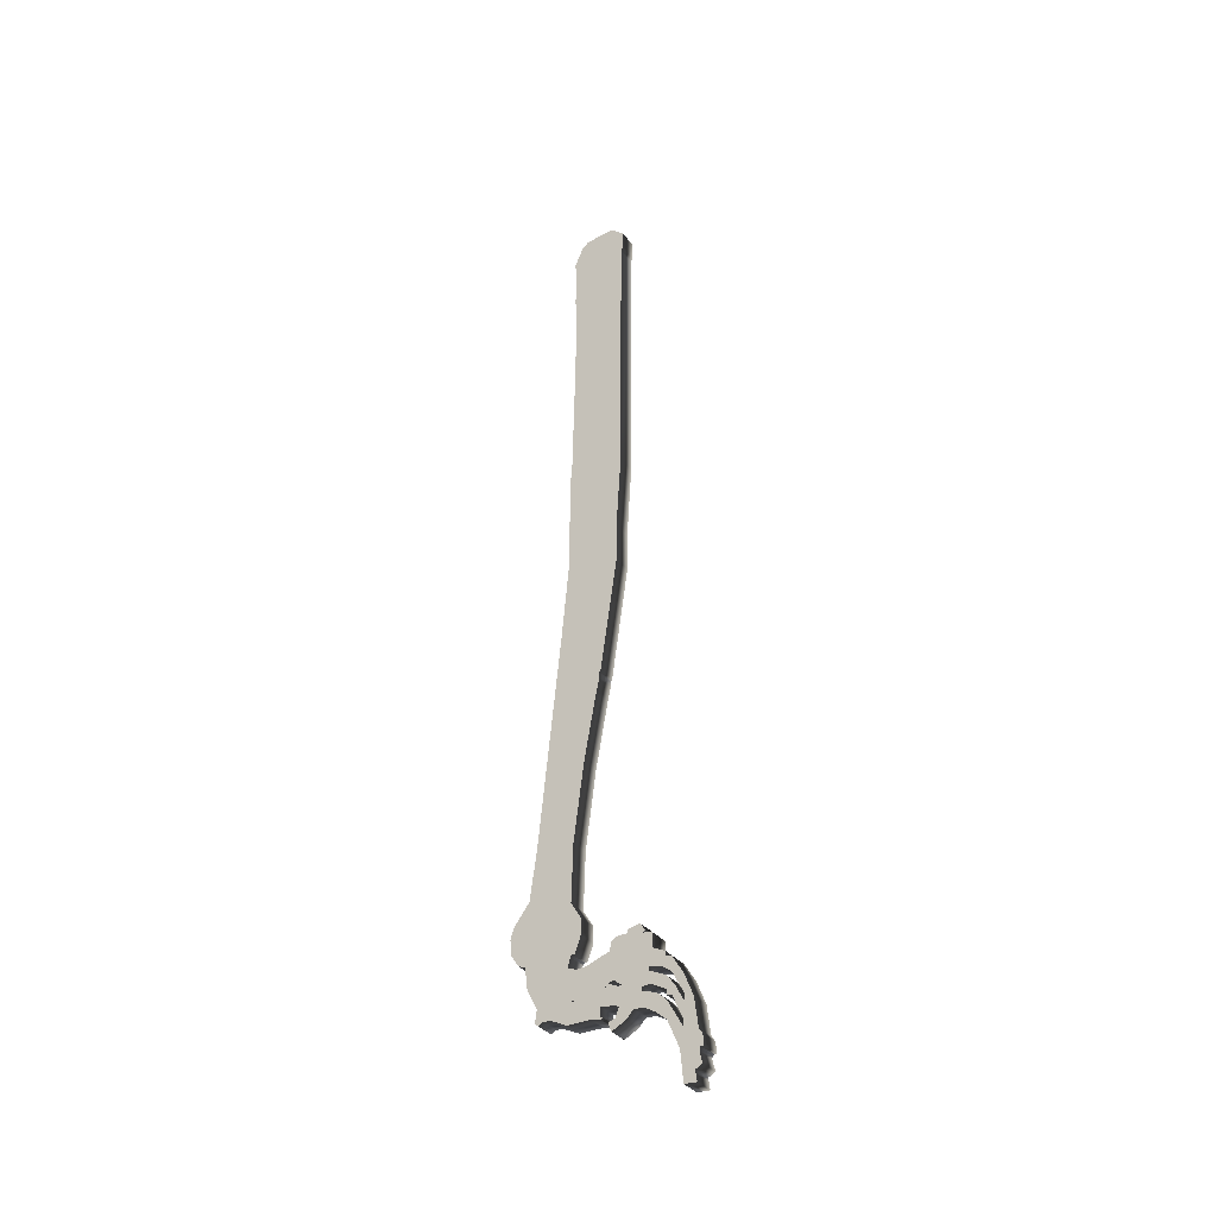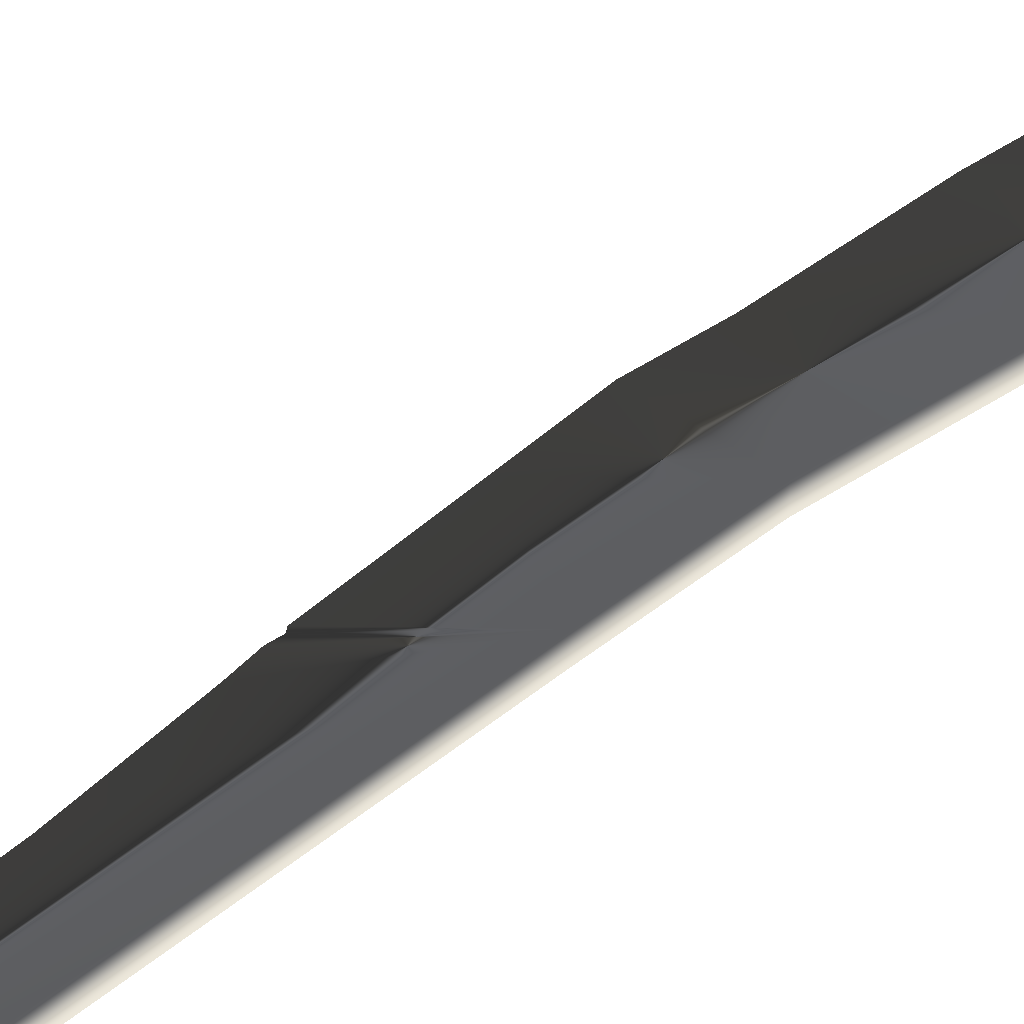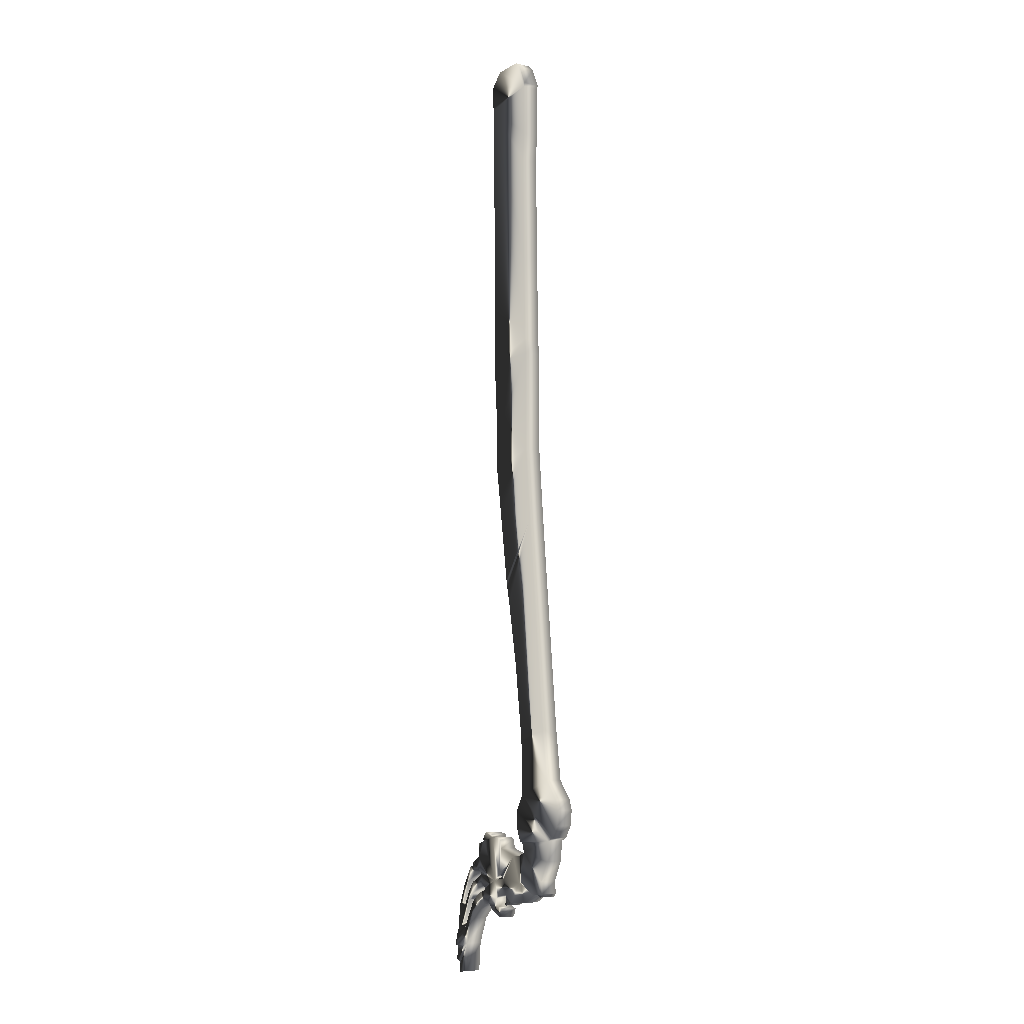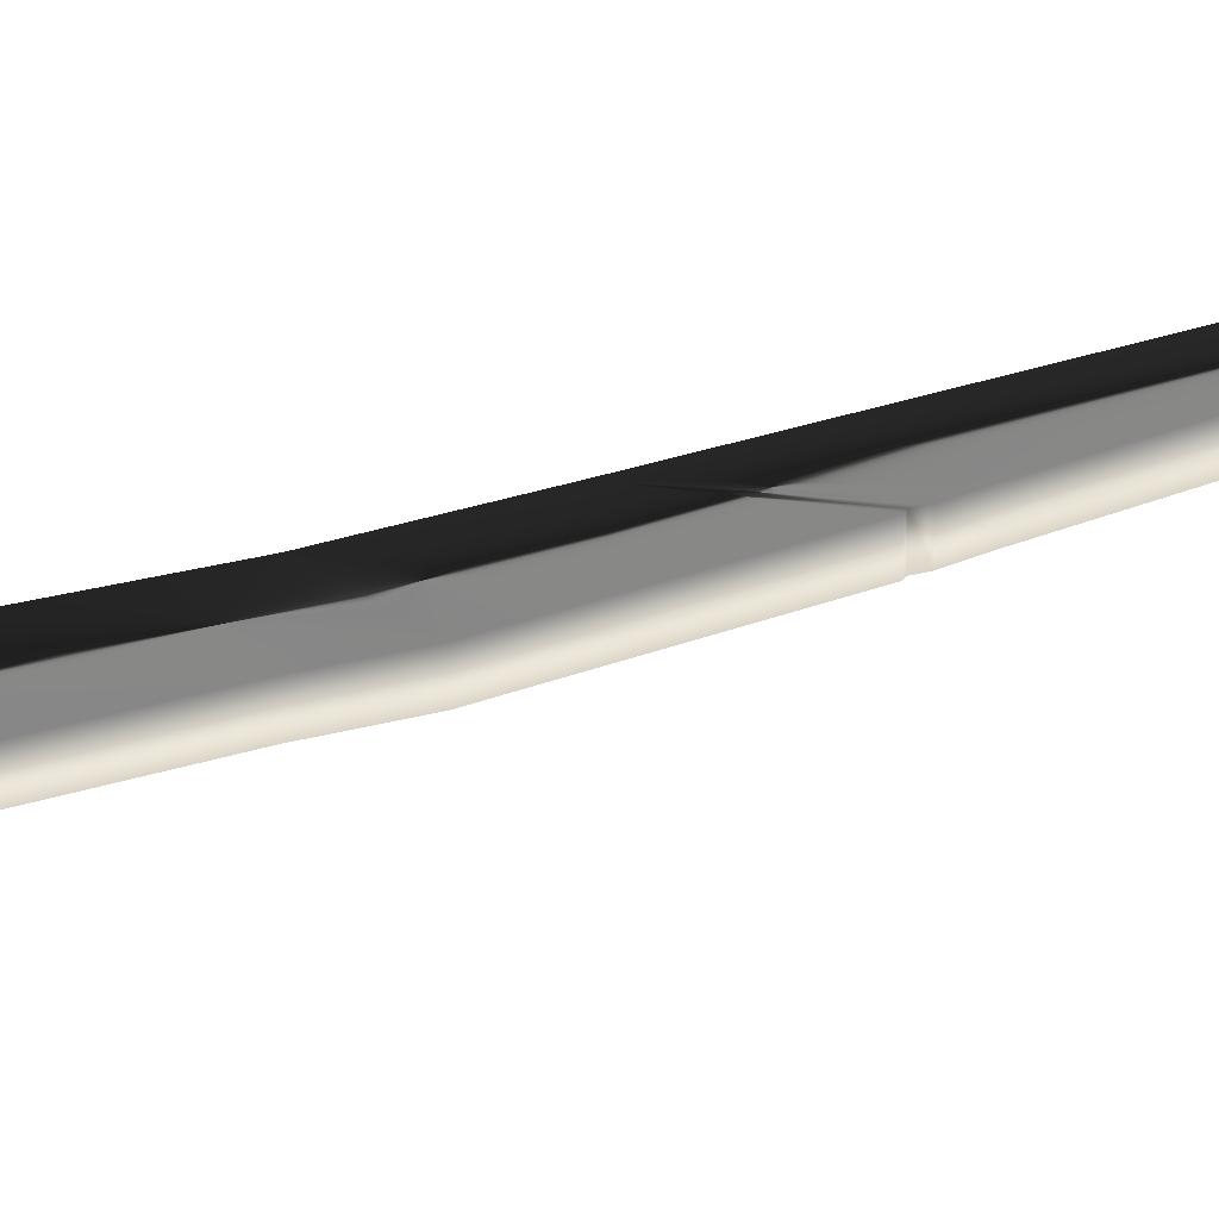
<metadata>
{"format":"obj","ext":"obj","renderer":"f3d","projection":"perspective","resolution":1024,"background":"white","views":[{"elev":-38.2,"azim":35.7,"up":"+Z"},{"elev":53.7,"azim":-124.7,"up":"+Y"},{"elev":-6.7,"azim":-124.5,"up":"+Z"},{"elev":28.1,"azim":67.4,"up":"+Y"}]}
</metadata>
<code>
v  -1179 -5 180.8
v  -1185 -5 168.8
v  -1184 -5 166.8
v  -1175 -5 184.3
v  -1157 -5 183.8
v  -1150 -5 175.8
v  -1150 -5 162.8
v  -1151 -5 160.8
v  -1184 -5 136.8
v  -1183 -5 119.8
v  -1184 -5 56.75
v  -1185 -5 5.751
v  -1152 -5 -4.249
v  -1186 -5 -3.249
v  -1155 -5 -50.25
v  -1186 -5 -62.25
v  -1155 -5 -73.25
v  -1159 -5 -100.2
v  -1190 -5 -106.2
v  -1165 -5 -141.2
v  -1166 -5 -142.2
v  -1166 -5 -146.2
v  -1168 -5 -155.2
v  -1175 -5 -193.2
v  -1203 -5 -233.2
v  -1181 -5 -238.2
v  -1207 -5 -262.2
v  -1182 -5 -271.2
v  -1216 -5 -273.2
v  -1218 -5 -279.2
v  -1217 -5 -288.2
v  -1212 -5 -295.2
v  -1208 -5 -297.2
v  -1176 -5 -281.2
v  -1176 -5 -290.2
v  -1181 -5 -299.2
v  -1182 -5 -300.2
v  -1183 -5 -305.2
v  -1207 -5 -309.2
v  -1201 -5 -321.2
v  -1197 -5 -328.7
v  -1192 -5 -329.7
v  -1181 -5 -322.7
v  -1178 -5 -307.7
v  -1178 -5 -323.7
v  -1172 -5 -307.7
v  -1162 -5 -321.7
v  -1161 -5 -321.2
v  -1160 -5 -320.7
v  -1157 -5 -319.7
v  -1159 -5 -304.2
v  -1158 -5 -299.2
v  -1155 -5 -297.7
v  -1149 -5 -298.2
v  -1152 -5 -323.7
v  -1140 -5 -300.7
v  -1135 -5 -310.2
v  -1137 -5 -319.2
v  -1179 -5 -299.2
v  -1137 -5 -321.2
v  -1141 -5 -328.2
v  -1137 -5 -327.7
v  -1128 -5 -326.2
v  -1128 -5 -333.2
v  -1124 -5 -332.2
v  -1125 -5 -337.2
v  -1120 -5 -340.2
v  -1120 -5 -350.2
v  -1112 -5 -357.2
v  -1120 -5 -354.2
v  -1128 -5 -314.2
v  -1128 -5 -316.2
v  -1131 -5 -320.7
v  -1128 -5 -336.2
v  -1135 -5 -302.2
v  -1202 -5 -328.2
v  -1200 -5 -330.2
v  -1141 -5 -330.2
v  -1154 -5 -334.2
v  -1156 -5 -332.7
v  -1154 -5 -323.7
v  -1139 -5 -299.7
v  -1142 -5 -295.2
v  -1146 -5 -337.7
v  -1149 -5 -296.2
v  -1110 -5 -360.2
v  -1111 -5 -366.2
v  -1122 -5 -364.2
v  -1112 -5 -368.2
v  -1110 -5 -374.2
v  -1114 -5 -376.2
v  -1150 -5 -341.7
v  -1156 -5 -339.2
v  -1140 -5 -338.7
v  -1137 -5 -331.7
v  -1164 -5 -331.2
v  -1170 -5 -335.7
v  -1164 -5 -336.2
v  -1109 -5 -366.2
v  -1158 -5 -345.2
v  -1160 -5 -340.2
v  -1161 -5 -322.2
v  -1180 -5 -323.7
v  -1183 -5 -334.7
v  -1125 -5 -317.2
v  -1125 -5 -325.2
v  -1119 -5 -328.2
v  -1119 -5 -338.2
v  -1114 -5 -341.2
v  -1119 -5 -342.2
v  -1132 -5 -334.2
v  -1134 -5 -342.7
v  -1128 -5 -339.2
v  -1114 -5 -378.2
v  -1120 -5 -381.2
v  -1113 -5 -382.2
v  -1164 -5 -337.7
v  -1163 -5 -336.7
v  -1128 -5 -348.2
v  -1121 -5 -352.2
v  -1179 5 180.8
v  -1185 5 168.8
v  -1184 5 166.8
v  -1175 5 184.3
v  -1157 5 183.8
v  -1150 5 175.8
v  -1150 5 162.8
v  -1151 5 160.8
v  -1184 5 136.8
v  -1183 5 119.8
v  -1184 5 56.75
v  -1185 5 5.751
v  -1152 5 -4.249
v  -1186 5 -3.249
v  -1155 5 -50.25
v  -1186 5 -62.25
v  -1155 5 -73.25
v  -1159 5 -100.2
v  -1190 5 -106.2
v  -1165 5 -141.2
v  -1166 5 -142.2
v  -1166 5 -146.2
v  -1168 5 -155.2
v  -1175 5 -193.2
v  -1203 5 -233.2
v  -1181 5 -238.2
v  -1207 5 -262.2
v  -1182 5 -271.2
v  -1216 5 -273.2
v  -1218 5 -279.2
v  -1217 5 -288.2
v  -1212 5 -295.2
v  -1208 5 -297.2
v  -1176 5 -281.2
v  -1176 5 -290.2
v  -1181 5 -299.2
v  -1182 5 -300.2
v  -1183 5 -305.2
v  -1207 5 -309.2
v  -1201 5 -321.2
v  -1197 5 -328.7
v  -1192 5 -329.7
v  -1181 5 -322.7
v  -1178 5 -307.7
v  -1178 5 -323.7
v  -1172 5 -307.7
v  -1162 5 -321.7
v  -1161 5 -321.2
v  -1160 5 -320.7
v  -1157 5 -319.7
v  -1159 5 -304.2
v  -1158 5 -299.2
v  -1155 5 -297.7
v  -1149 5 -298.2
v  -1152 5 -323.7
v  -1140 5 -300.7
v  -1135 5 -310.2
v  -1137 5 -319.2
v  -1179 5 -299.2
v  -1137 5 -321.2
v  -1141 5 -328.2
v  -1137 5 -327.7
v  -1128 5 -326.2
v  -1128 5 -333.2
v  -1124 5 -332.2
v  -1125 5 -337.2
v  -1120 5 -340.2
v  -1120 5 -350.2
v  -1112 5 -357.2
v  -1120 5 -354.2
v  -1128 5 -314.2
v  -1128 5 -316.2
v  -1131 5 -320.7
v  -1128 5 -336.2
v  -1135 5 -302.2
v  -1202 5 -328.2
v  -1200 5 -330.2
v  -1141 5 -330.2
v  -1154 5 -334.2
v  -1156 5 -332.7
v  -1154 5 -323.7
v  -1139 5 -299.7
v  -1142 5 -295.2
v  -1146 5 -337.7
v  -1149 5 -296.2
v  -1110 5 -360.2
v  -1111 5 -366.2
v  -1122 5 -364.2
v  -1112 5 -368.2
v  -1110 5 -374.2
v  -1114 5 -376.2
v  -1150 5 -341.7
v  -1156 5 -339.2
v  -1140 5 -338.7
v  -1137 5 -331.7
v  -1164 5 -331.2
v  -1170 5 -335.7
v  -1164 5 -336.2
v  -1109 5 -366.2
v  -1158 5 -345.2
v  -1160 5 -340.2
v  -1161 5 -322.2
v  -1180 5 -323.7
v  -1183 5 -334.7
v  -1125 5 -317.2
v  -1125 5 -325.2
v  -1119 5 -328.2
v  -1119 5 -338.2
v  -1114 5 -341.2
v  -1119 5 -342.2
v  -1132 5 -334.2
v  -1134 5 -342.7
v  -1128 5 -339.2
v  -1114 5 -378.2
v  -1120 5 -381.2
v  -1113 5 -382.2
v  -1164 5 -337.7
v  -1163 5 -336.7
v  -1128 5 -348.2
v  -1121 5 -352.2
g sita_arm
f 3 1 2
f 1 3 4
f 4 3 5
f 5 3 6
f 6 3 7
f 7 3 8
f 8 3 9
f 8 9 10
f 8 10 11
f 8 11 12
f 8 12 13
f 13 12 14
f 13 14 15
f 15 14 16
f 15 16 17
f 17 16 18
f 18 16 19
f 18 19 20
f 20 19 21
f 21 19 22
f 22 19 23
f 23 19 24
f 24 19 25
f 24 25 26
f 26 25 27
f 26 27 28
f 28 27 29
f 28 29 30
f 28 30 31
f 28 31 32
f 28 32 33
f 28 33 34
f 34 33 35
f 35 33 36
f 36 33 37
f 37 33 38
f 38 33 39
f 38 39 40
f 38 40 41
f 38 41 42
f 38 42 43
f 38 43 44
f 44 43 45
f 44 45 46
f 46 45 47
f 46 47 48
f 46 48 49
f 46 49 50
f 46 50 51
f 51 50 52
f 52 50 53
f 53 50 54
f 54 50 55
f 54 55 56
f 56 55 57
f 57 55 58
f 35 36 59
f 58 55 60
f 60 55 61
f 60 61 62
f 60 62 63
f 63 62 64
f 63 64 65
f 65 64 66
f 65 66 67
f 67 66 68
f 67 68 69
f 69 68 70
f 57 58 71
f 71 58 72
f 72 58 73
f 66 64 74
f 56 57 75
f 41 40 76
f 41 76 77
f 61 55 78
f 78 55 79
f 79 55 80
f 80 55 81
f 54 56 82
f 54 82 83
f 78 79 84
f 54 83 85
f 69 70 86
f 86 70 87
f 87 70 88
f 87 88 89
f 89 88 90
f 90 88 91
f 84 79 92
f 92 79 93
f 78 84 94
f 78 94 95
f 47 45 96
f 96 45 97
f 96 97 98
f 86 87 99
f 92 93 100
f 100 93 101
f 49 48 102
f 49 102 81
f 81 102 80
f 80 102 96
f 97 45 103
f 97 103 104
f 72 73 105
f 105 73 106
f 105 106 107
f 107 106 108
f 107 108 109
f 109 108 110
f 95 94 111
f 111 94 112
f 111 112 113
f 43 42 103
f 103 42 104
f 96 102 47
f 91 88 114
f 114 88 115
f 114 115 116
f 98 97 117
f 98 117 118
f 113 112 119
f 88 70 120
f 88 120 119
f 113 119 120
f 109 110 69
f 69 110 67
f 70 240 190
f 70 120 240
f 68 190 188
f 68 70 190
f 66 188 186
f 66 68 188
f 74 186 194
f 74 66 186
f 64 194 184
f 64 74 194
f 62 184 182
f 62 64 184
f 61 182 181
f 61 62 182
f 78 181 198
f 78 61 181
f 95 198 215
f 95 78 198
f 111 215 231
f 111 95 215
f 113 231 233
f 113 111 231
f 120 233 240
f 120 113 233
f 112 239 232
f 112 119 239
f 94 232 214
f 94 112 232
f 84 214 204
f 84 94 214
f 92 204 212
f 92 84 204
f 100 212 220
f 100 92 212
f 101 220 221
f 101 100 220
f 93 221 213
f 93 101 221
f 79 213 199
f 79 93 213
f 80 199 200
f 80 79 199
f 55 201 175
f 55 81 201
f 50 175 170
f 50 55 175
f 49 170 169
f 49 50 170
f 81 169 201
f 81 49 169
f 96 200 216
f 96 80 200
f 102 167 222
f 102 47 167
f 48 222 168
f 48 102 222
f 47 168 167
f 47 48 168
f 98 216 218
f 98 96 216
f 118 218 238
f 118 98 218
f 117 238 237
f 117 118 238
f 97 237 217
f 97 117 237
f 104 217 224
f 104 97 217
f 45 223 165
f 45 103 223
f 43 165 163
f 43 45 165
f 103 163 223
f 103 43 163
f 42 224 162
f 42 104 224
f 41 162 161
f 41 42 162
f 77 161 197
f 77 41 161
f 76 197 196
f 76 77 197
f 40 196 160
f 40 76 196
f 39 160 159
f 39 40 160
f 33 159 153
f 33 39 159
f 32 153 152
f 32 33 153
f 31 152 151
f 31 32 152
f 30 151 150
f 30 31 151
f 29 150 149
f 29 30 150
f 27 149 147
f 27 29 149
f 25 147 145
f 25 27 147
f 19 145 139
f 19 25 145
f 16 139 136
f 16 19 139
f 14 136 134
f 14 16 136
f 12 134 132
f 12 14 134
f 11 132 131
f 11 12 132
f 10 131 130
f 10 11 131
f 9 130 129
f 9 10 130
f 3 129 123
f 3 9 129
f 2 123 122
f 2 3 123
f 1 122 121
f 1 2 122
f 4 121 124
f 4 1 121
f 5 124 125
f 5 4 124
f 6 125 126
f 6 5 125
f 7 126 127
f 7 6 126
f 8 127 128
f 8 7 127
f 13 128 133
f 13 8 128
f 15 133 135
f 15 13 133
f 17 135 137
f 17 15 135
f 18 137 138
f 18 17 137
f 20 138 140
f 20 18 138
f 21 140 141
f 21 20 140
f 22 141 142
f 22 21 141
f 23 142 143
f 23 22 142
f 24 143 144
f 24 23 143
f 26 144 146
f 26 24 144
f 28 146 148
f 28 26 146
f 34 148 154
f 34 28 148
f 35 154 155
f 35 34 154
f 59 155 179
f 59 35 155
f 36 179 156
f 36 59 179
f 37 156 157
f 37 36 156
f 38 157 158
f 38 37 157
f 44 158 164
f 44 38 158
f 46 164 166
f 46 44 164
f 51 166 171
f 51 46 166
f 52 171 172
f 52 51 171
f 53 172 173
f 53 52 172
f 54 173 174
f 54 53 173
f 85 174 205
f 85 54 174
f 83 205 203
f 83 85 205
f 82 203 202
f 82 83 203
f 56 202 176
f 56 82 202
f 75 176 195
f 75 56 176
f 57 195 177
f 57 75 195
f 71 177 191
f 71 57 177
f 72 191 192
f 72 71 191
f 105 192 225
f 105 72 192
f 107 225 227
f 107 105 225
f 109 227 229
f 109 107 227
f 69 229 189
f 69 109 229
f 110 187 230
f 110 67 187
f 108 230 228
f 108 110 230
f 106 228 226
f 106 108 228
f 73 226 193
f 73 106 226
f 58 193 178
f 58 73 193
f 60 178 180
f 60 58 178
f 63 180 183
f 63 60 180
f 65 183 185
f 65 63 183
f 67 185 187
f 67 65 185
f 86 189 206
f 86 69 189
f 99 206 219
f 99 86 206
f 87 219 207
f 87 99 219
f 89 207 209
f 89 87 207
f 90 209 210
f 90 89 209
f 91 210 211
f 91 90 210
f 114 211 234
f 114 91 211
f 116 234 236
f 116 114 234
f 115 236 235
f 115 116 236
f 88 235 208
f 88 115 235
f 119 208 239
f 119 88 208
f 123 121 122
f 121 123 124
f 124 123 125
f 125 123 126
f 126 123 127
f 127 123 128
f 128 123 129
f 128 129 130
f 128 130 131
f 128 131 132
f 128 132 133
f 133 132 134
f 133 134 135
f 135 134 136
f 135 136 137
f 137 136 138
f 138 136 139
f 138 139 140
f 140 139 141
f 141 139 142
f 142 139 143
f 143 139 144
f 144 139 145
f 144 145 146
f 146 145 147
f 146 147 148
f 148 147 149
f 148 149 150
f 148 150 151
f 148 151 152
f 148 152 153
f 148 153 154
f 154 153 155
f 155 153 156
f 156 153 157
f 157 153 158
f 158 153 159
f 158 159 160
f 158 160 161
f 158 161 162
f 158 162 163
f 158 163 164
f 164 163 165
f 164 165 166
f 166 165 167
f 166 167 168
f 166 168 169
f 166 169 170
f 166 170 171
f 171 170 172
f 172 170 173
f 173 170 174
f 174 170 175
f 174 175 176
f 176 175 177
f 177 175 178
f 155 156 179
f 178 175 180
f 180 175 181
f 180 181 182
f 180 182 183
f 183 182 184
f 183 184 185
f 185 184 186
f 185 186 187
f 187 186 188
f 187 188 189
f 189 188 190
f 177 178 191
f 191 178 192
f 192 178 193
f 186 184 194
f 176 177 195
f 161 160 196
f 161 196 197
f 181 175 198
f 198 175 199
f 199 175 200
f 200 175 201
f 174 176 202
f 174 202 203
f 198 199 204
f 174 203 205
f 189 190 206
f 206 190 207
f 207 190 208
f 207 208 209
f 209 208 210
f 210 208 211
f 204 199 212
f 212 199 213
f 198 204 214
f 198 214 215
f 167 165 216
f 216 165 217
f 216 217 218
f 206 207 219
f 212 213 220
f 220 213 221
f 169 168 222
f 169 222 201
f 201 222 200
f 200 222 216
f 217 165 223
f 217 223 224
f 192 193 225
f 225 193 226
f 225 226 227
f 227 226 228
f 227 228 229
f 229 228 230
f 215 214 231
f 231 214 232
f 231 232 233
f 163 162 223
f 223 162 224
f 216 222 167
f 211 208 234
f 234 208 235
f 234 235 236
f 218 217 237
f 218 237 238
f 233 232 239
f 208 190 240
f 208 240 239
f 233 239 240
f 229 230 189
f 189 230 187
g

</code>
